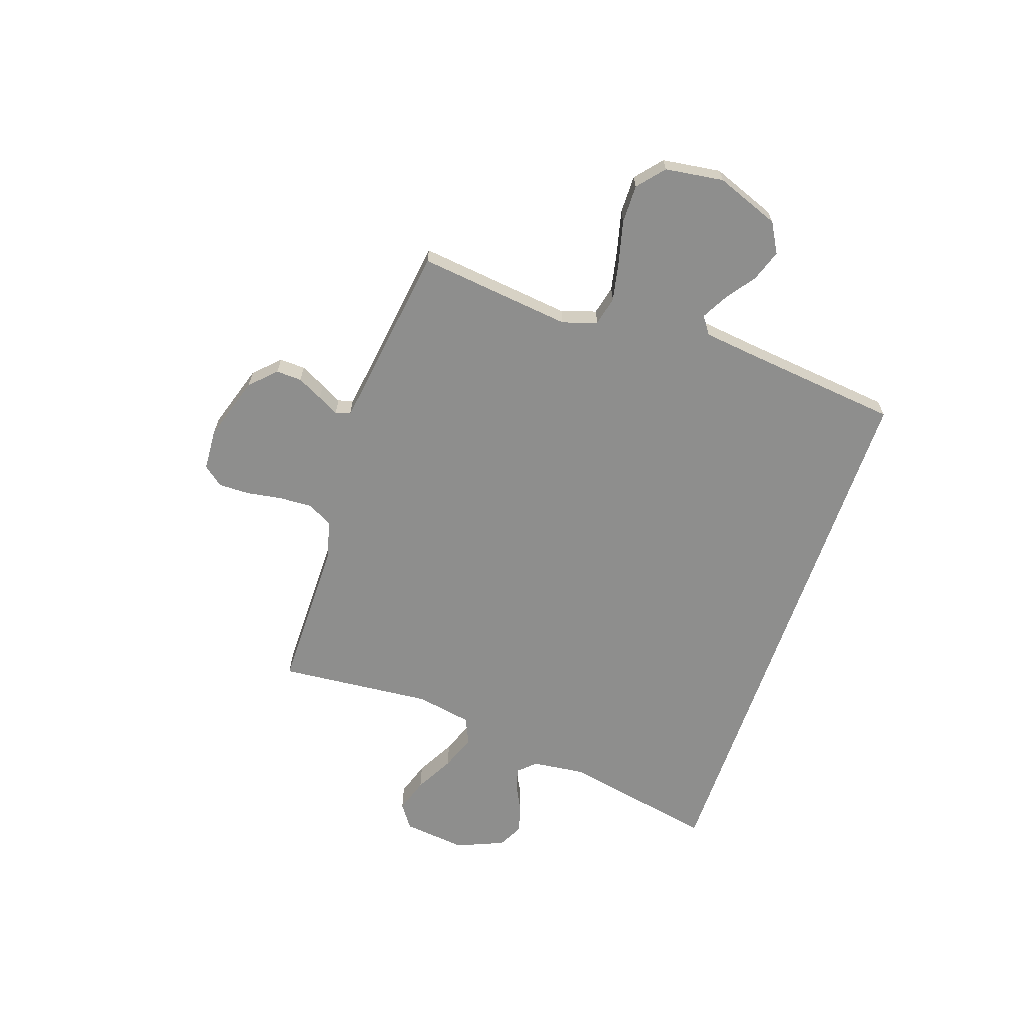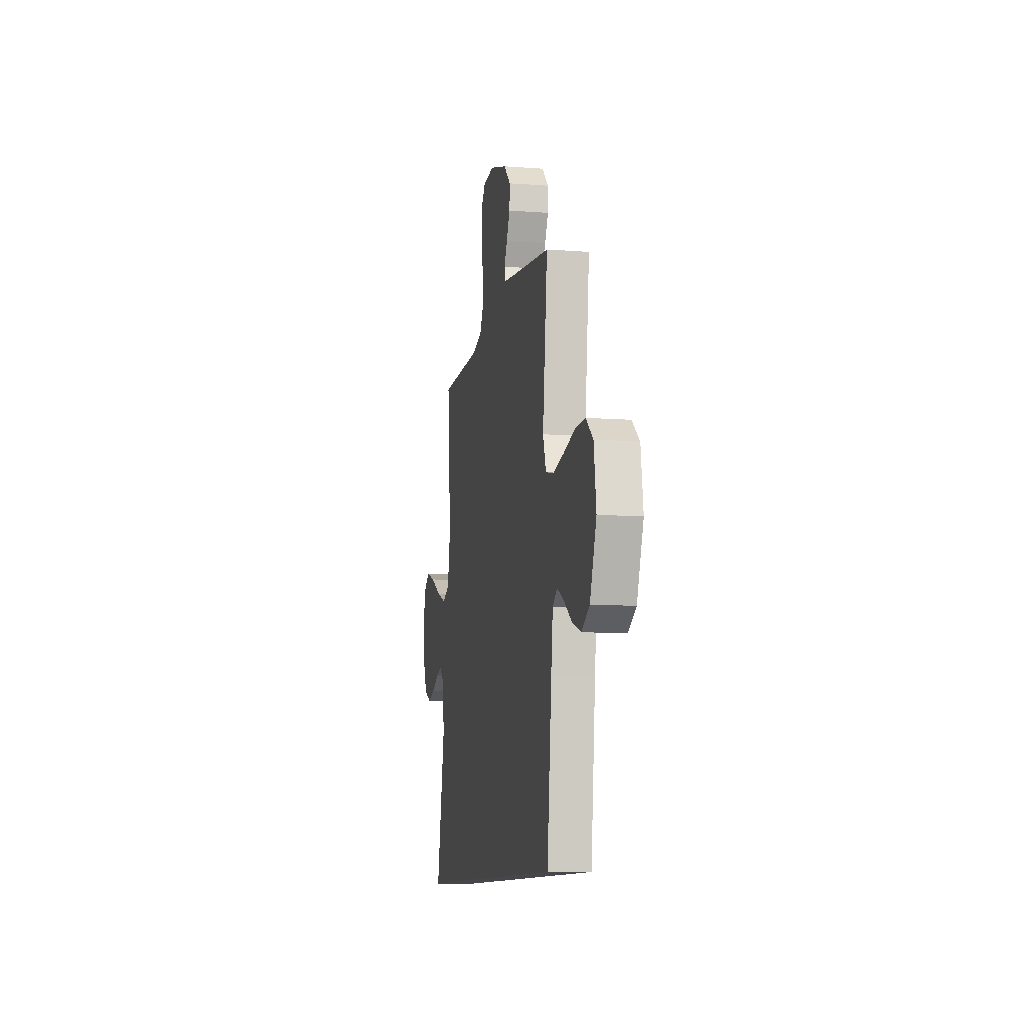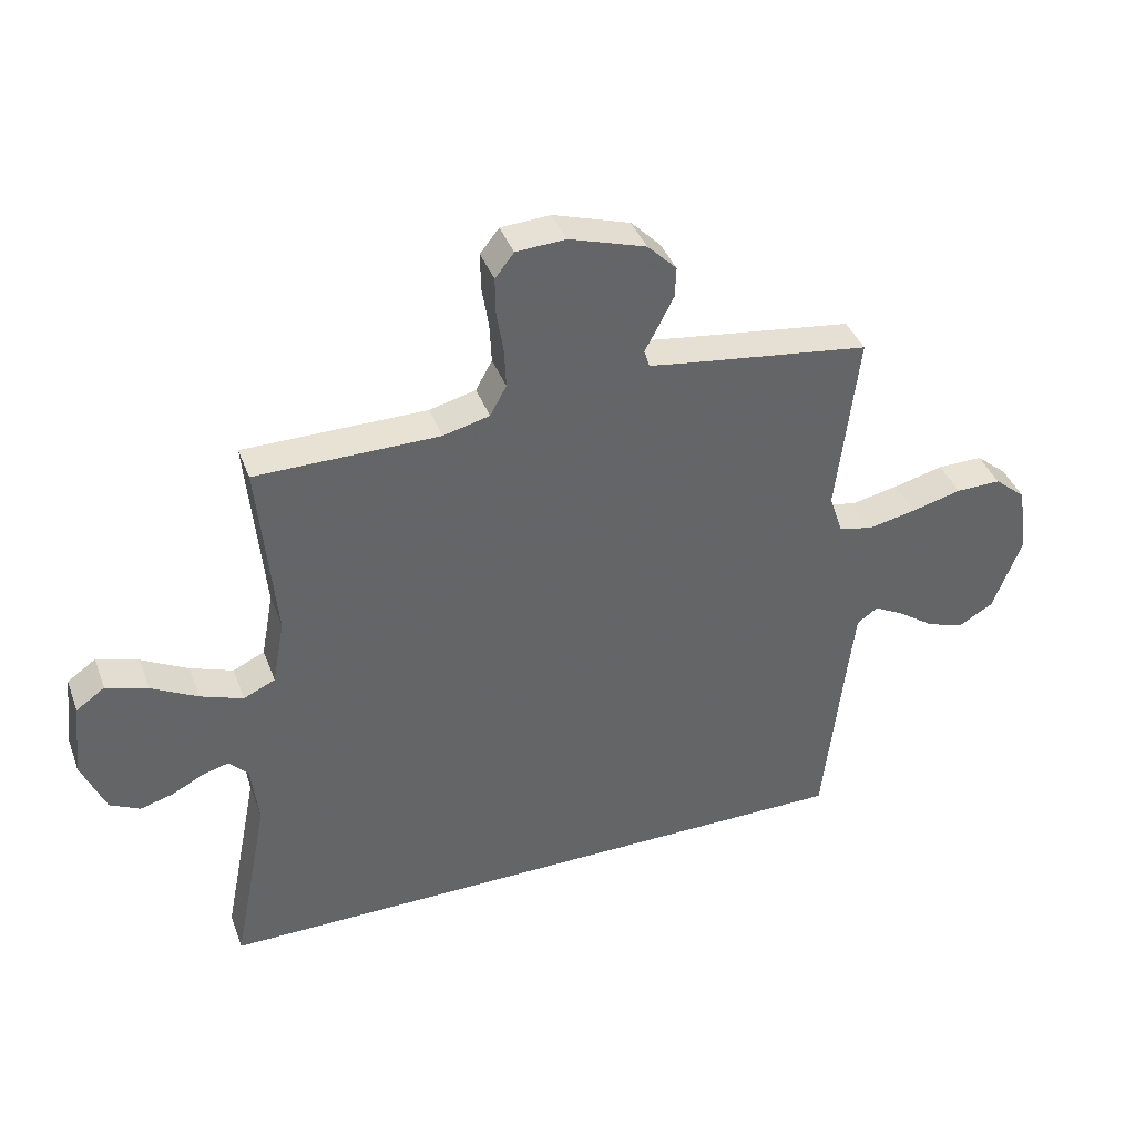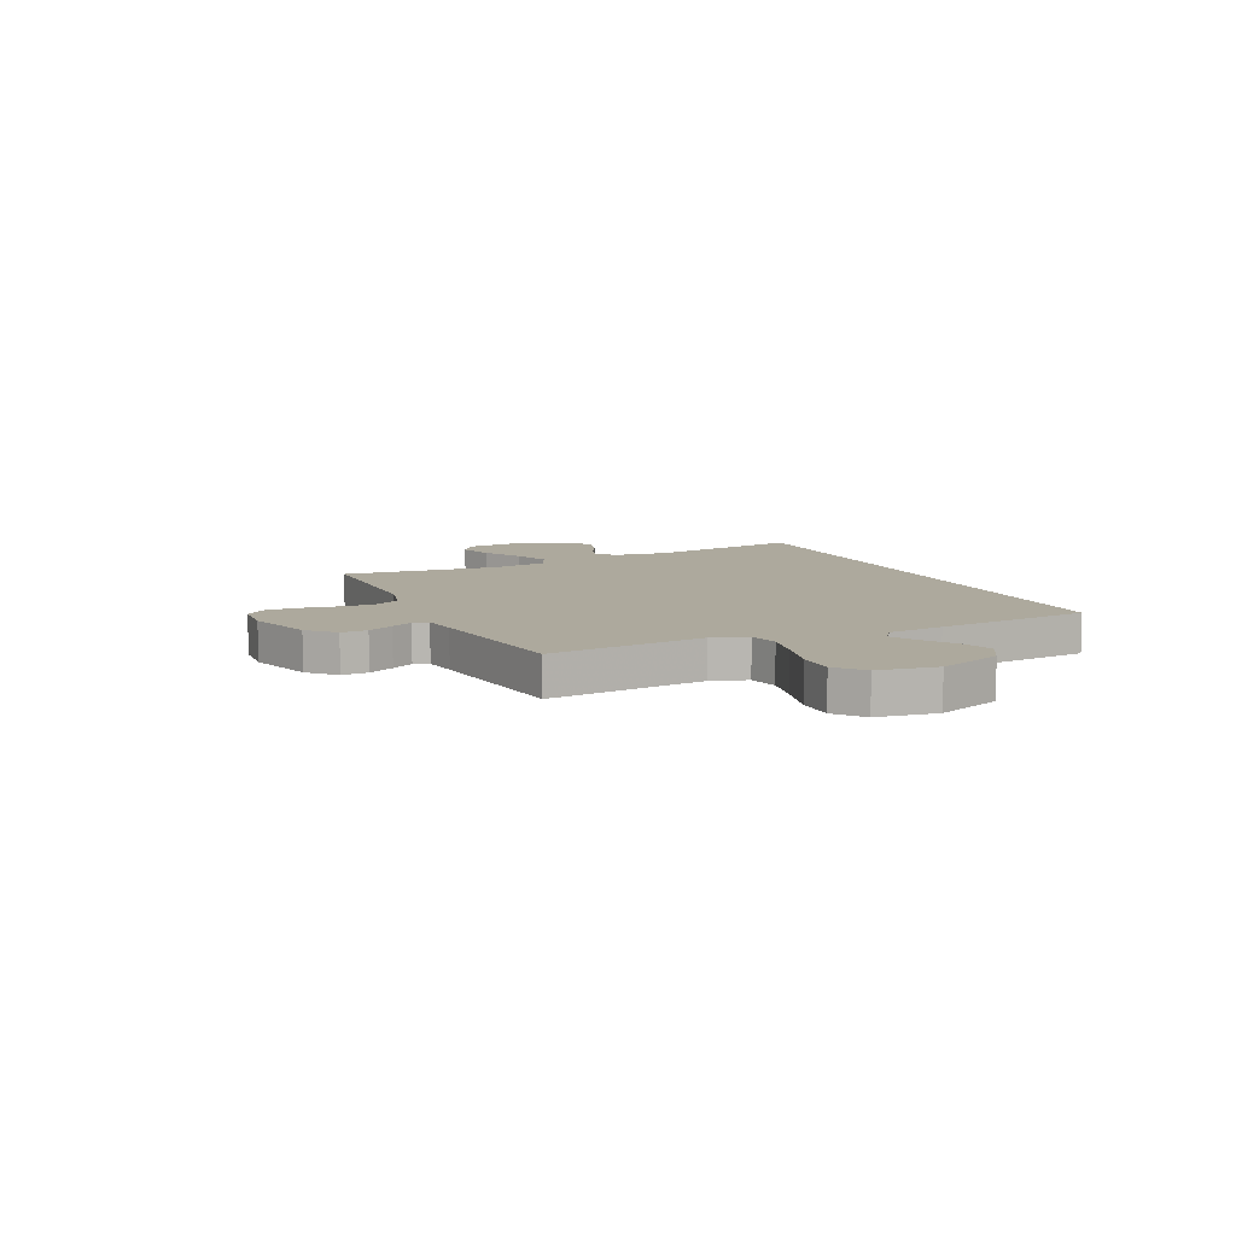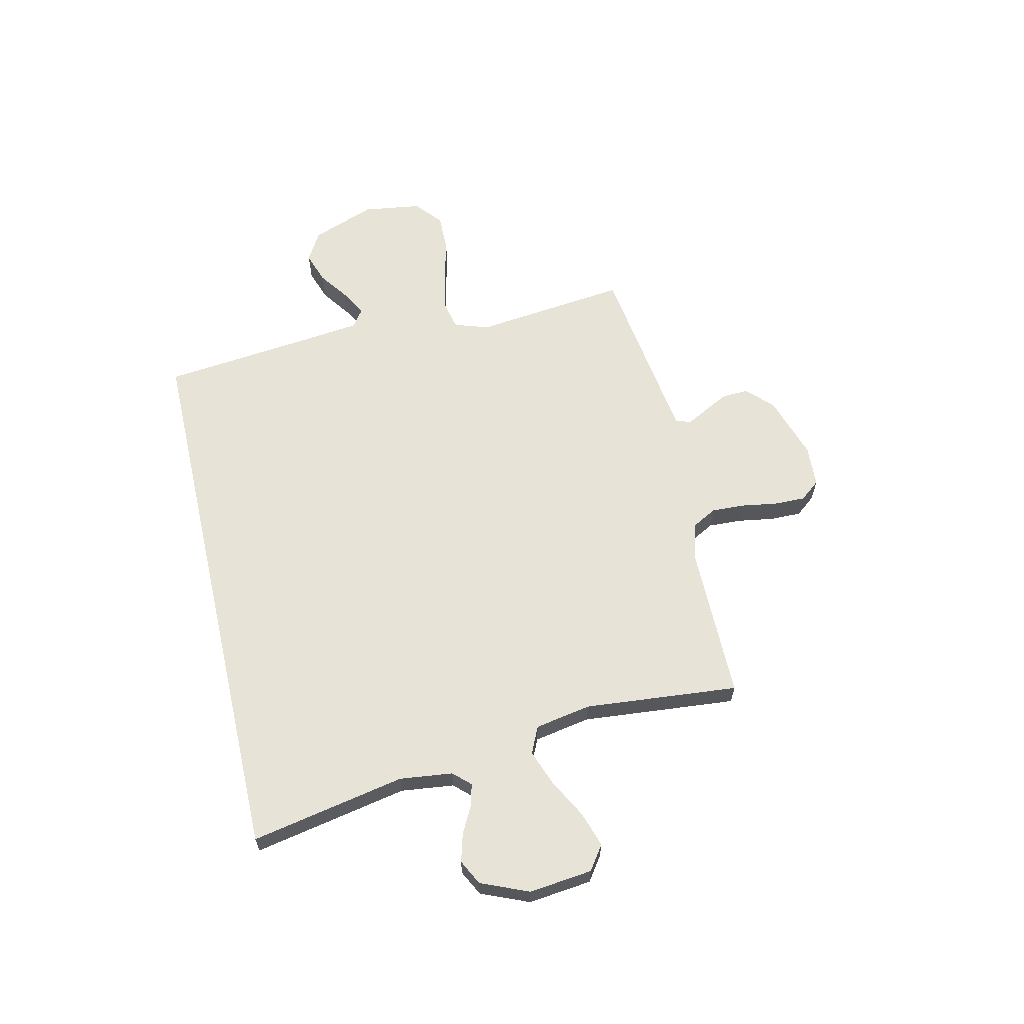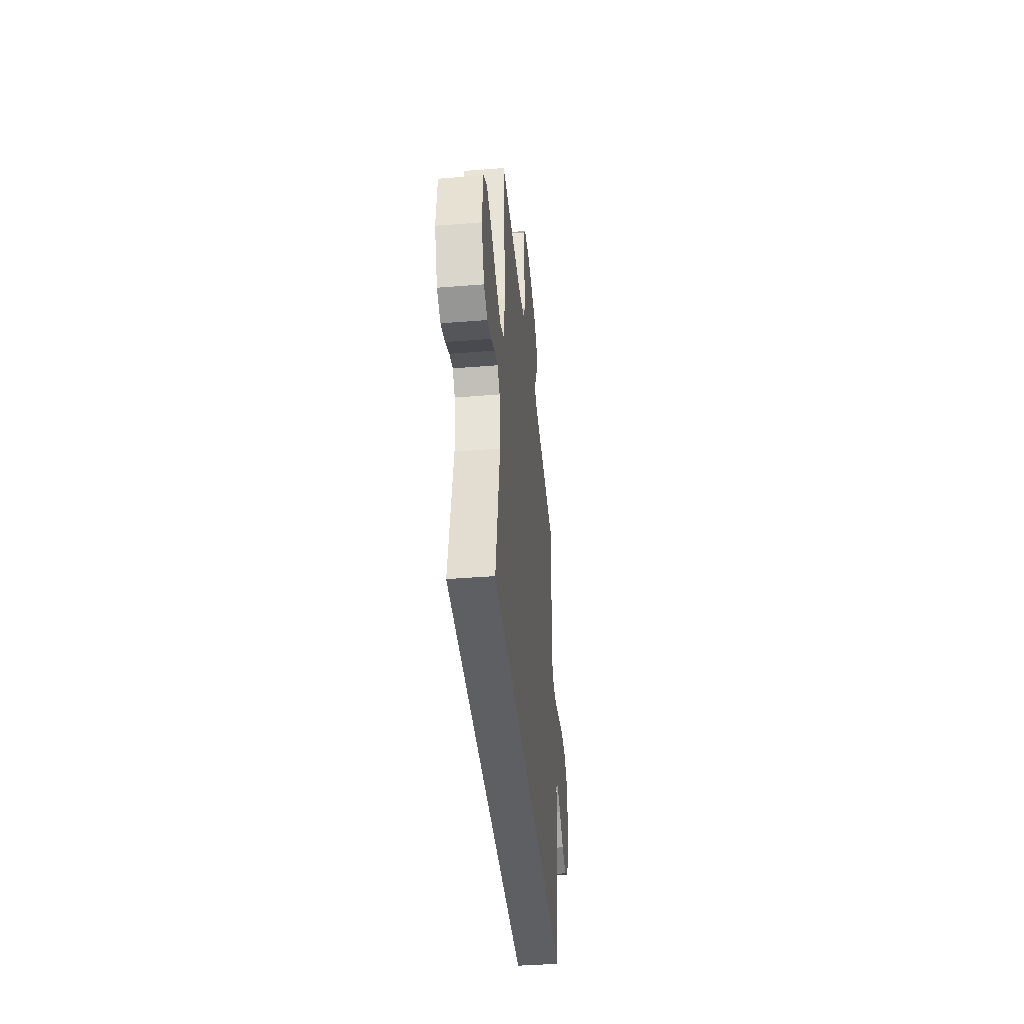
<metadata>
{"format":"obj","ext":"obj","renderer":"f3d","projection":"perspective","resolution":1024,"background":"white","views":[{"elev":-64.9,"azim":71.1,"up":"+Y"},{"elev":-10.3,"azim":79.2,"up":"+Z"},{"elev":39.9,"azim":-19.6,"up":"+Z"},{"elev":8.8,"azim":65.8,"up":"+Y"},{"elev":62.1,"azim":-102.9,"up":"+Y"},{"elev":-41.1,"azim":-84.5,"up":"+Z"}]}
</metadata>
<code>
v 0.5 0.07 0.5
v 0.465 0.07 0.2
v 0.487 0.07 0.133
v 0.544 0.07 0.12
v 0.621 0.07 0.136
v 0.704 0.07 0.157
v 0.778 0.07 0.158
v 0.83 0.07 0.114
v 0.846 0.07 0
v 0.799 0.07 -0.124
v 0.741 0.07 -0.157
v 0.68 0.07 -0.136
v 0.621 0.07 -0.094
v 0.571 0.07 -0.067
v 0.537 0.07 -0.091
v 0.524 0.07 -0.2
v 0.491 0.07 -0.5
v -0.598 0.07 -0.5
v -0.539 0.07 -0.2
v -0.551 0.07 -0.097
v -0.582 0.07 -0.064
v -0.626 0.07 -0.076
v -0.678 0.07 -0.103
v -0.732 0.07 -0.118
v -0.781 0.07 -0.093
v -0.82 0.07 0
v -0.806 0.07 0.123
v -0.759 0.07 0.156
v -0.691 0.07 0.134
v -0.615 0.07 0.093
v -0.545 0.07 0.067
v -0.493 0.07 0.091
v -0.473 0.07 0.2
v -0.5 0.07 0.5
v -0.2 0.07 0.501
v -0.124 0.07 0.52
v -0.097 0.07 0.569
v -0.1 0.07 0.634
v -0.111 0.07 0.703
v -0.112 0.07 0.764
v -0.081 0.07 0.803
v 0 0.07 0.808
v 0.126 0.07 0.768
v 0.174 0.07 0.72
v 0.172 0.07 0.67
v 0.147 0.07 0.621
v 0.125 0.07 0.58
v 0.134 0.07 0.551
v 0.2 0.07 0.541
v 0.5 0 0.5
v 0.465 0 0.2
v 0.487 0 0.133
v 0.544 0 0.12
v 0.621 0 0.136
v 0.704 0 0.157
v 0.778 0 0.158
v 0.83 0 0.114
v 0.846 0 0
v 0.799 0 -0.124
v 0.741 0 -0.157
v 0.68 0 -0.136
v 0.621 0 -0.094
v 0.571 0 -0.067
v 0.537 0 -0.091
v 0.524 0 -0.2
v 0.491 0 -0.5
v -0.598 0 -0.5
v -0.539 0 -0.2
v -0.551 0 -0.097
v -0.582 0 -0.064
v -0.626 0 -0.076
v -0.678 0 -0.103
v -0.732 0 -0.118
v -0.781 0 -0.093
v -0.82 0 0
v -0.806 0 0.123
v -0.759 0 0.156
v -0.691 0 0.134
v -0.615 0 0.093
v -0.545 0 0.067
v -0.493 0 0.091
v -0.473 0 0.2
v -0.5 0 0.5
v -0.2 0 0.501
v -0.124 0 0.52
v -0.097 0 0.569
v -0.1 0 0.634
v -0.111 0 0.703
v -0.112 0 0.764
v -0.081 0 0.803
v 0 0 0.808
v 0.126 0 0.768
v 0.174 0 0.72
v 0.172 0 0.67
v 0.147 0 0.621
v 0.125 0 0.58
v 0.134 0 0.551
v 0.2 0 0.541
f 44 45 46 47
f 42 43 44 47
f 42 47 48
f 41 42 48
f 38 39 40 41
f 37 38 41 48
f 36 37 48 49
f 33 34 35
f 32 33 35 36
f 27 28 29 30
f 27 30 31
f 26 27 31
f 25 26 31
f 22 23 24 25
f 21 22 25 31
f 20 21 31 32
f 16 17 18 19
f 15 16 19 20
f 14 15 20 32
f 10 11 12 13
f 10 13 14
f 9 10 14
f 5 6 7 8
f 4 5 8 9
f 3 4 9 14
f 36 49 1 2
f 3 14 32 36
f 2 3 36
f 96 95 94 93
f 96 93 92 91
f 97 96 91
f 97 91 90
f 90 89 88 87
f 97 90 87 86
f 98 97 86 85
f 84 83 82
f 85 84 82 81
f 79 78 77 76
f 80 79 76
f 80 76 75
f 80 75 74
f 74 73 72 71
f 80 74 71 70
f 81 80 70 69
f 68 67 66 65
f 69 68 65 64
f 81 69 64 63
f 62 61 60 59
f 63 62 59
f 63 59 58
f 57 56 55 54
f 58 57 54 53
f 63 58 53 52
f 51 50 98 85
f 85 81 63 52
f 85 52 51
f 1 50 51 2
f 2 51 52 3
f 3 52 53 4
f 4 53 54 5
f 5 54 55 6
f 6 55 56 7
f 7 56 57 8
f 8 57 58 9
f 9 58 59 10
f 10 59 60 11
f 11 60 61 12
f 12 61 62 13
f 13 62 63 14
f 14 63 64 15
f 15 64 65 16
f 16 65 66 17
f 17 66 67 18
f 18 67 68 19
f 19 68 69 20
f 20 69 70 21
f 21 70 71 22
f 22 71 72 23
f 23 72 73 24
f 24 73 74 25
f 25 74 75 26
f 26 75 76 27
f 27 76 77 28
f 28 77 78 29
f 29 78 79 30
f 30 79 80 31
f 31 80 81 32
f 32 81 82 33
f 33 82 83 34
f 34 83 84 35
f 35 84 85 36
f 36 85 86 37
f 37 86 87 38
f 38 87 88 39
f 39 88 89 40
f 40 89 90 41
f 41 90 91 42
f 42 91 92 43
f 43 92 93 44
f 44 93 94 45
f 45 94 95 46
f 46 95 96 47
f 47 96 97 48
f 48 97 98 49
f 49 98 50 1

</code>
